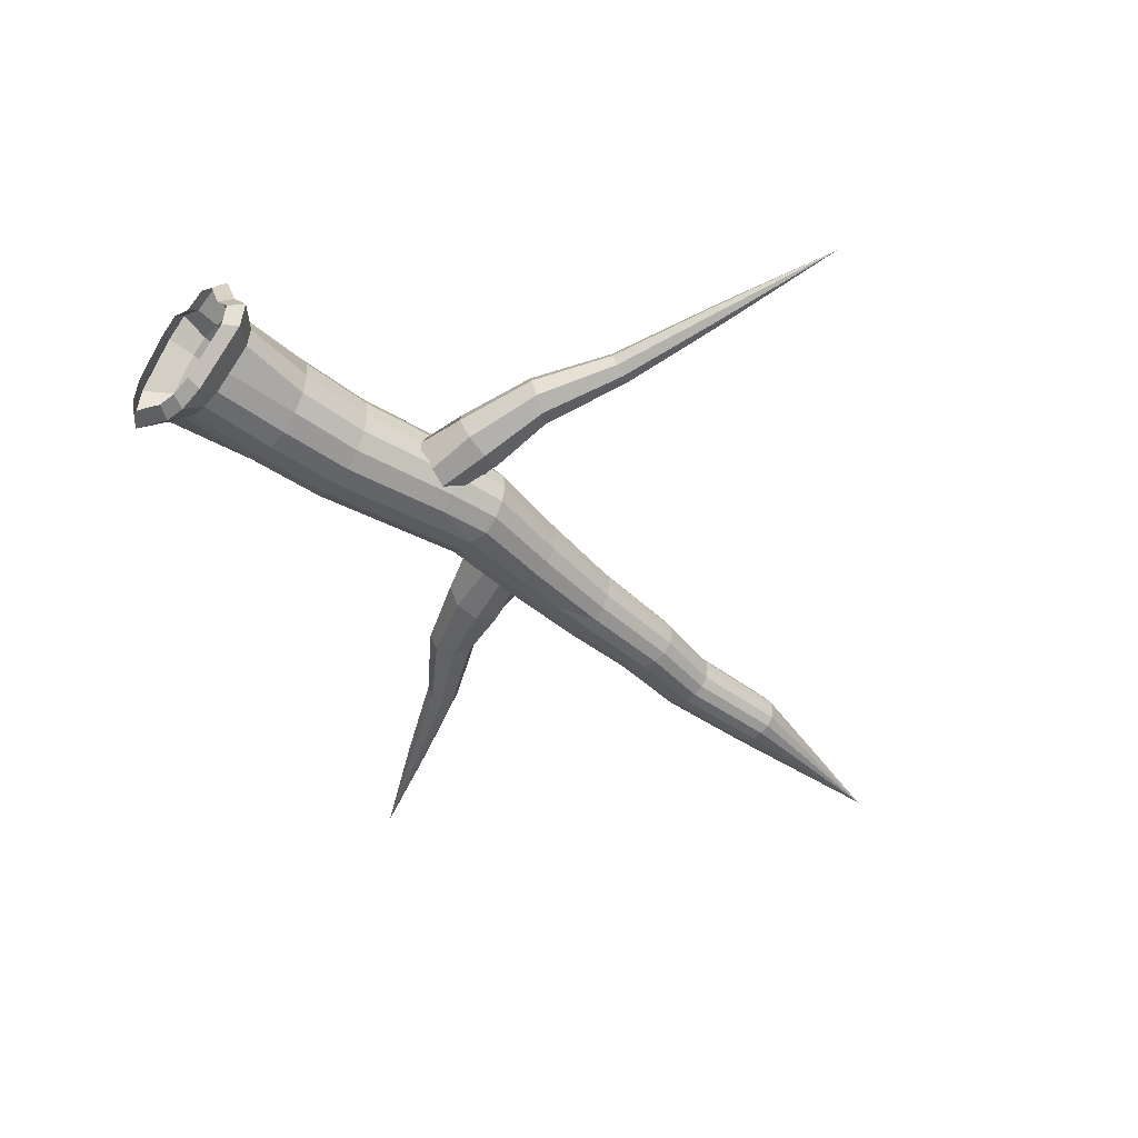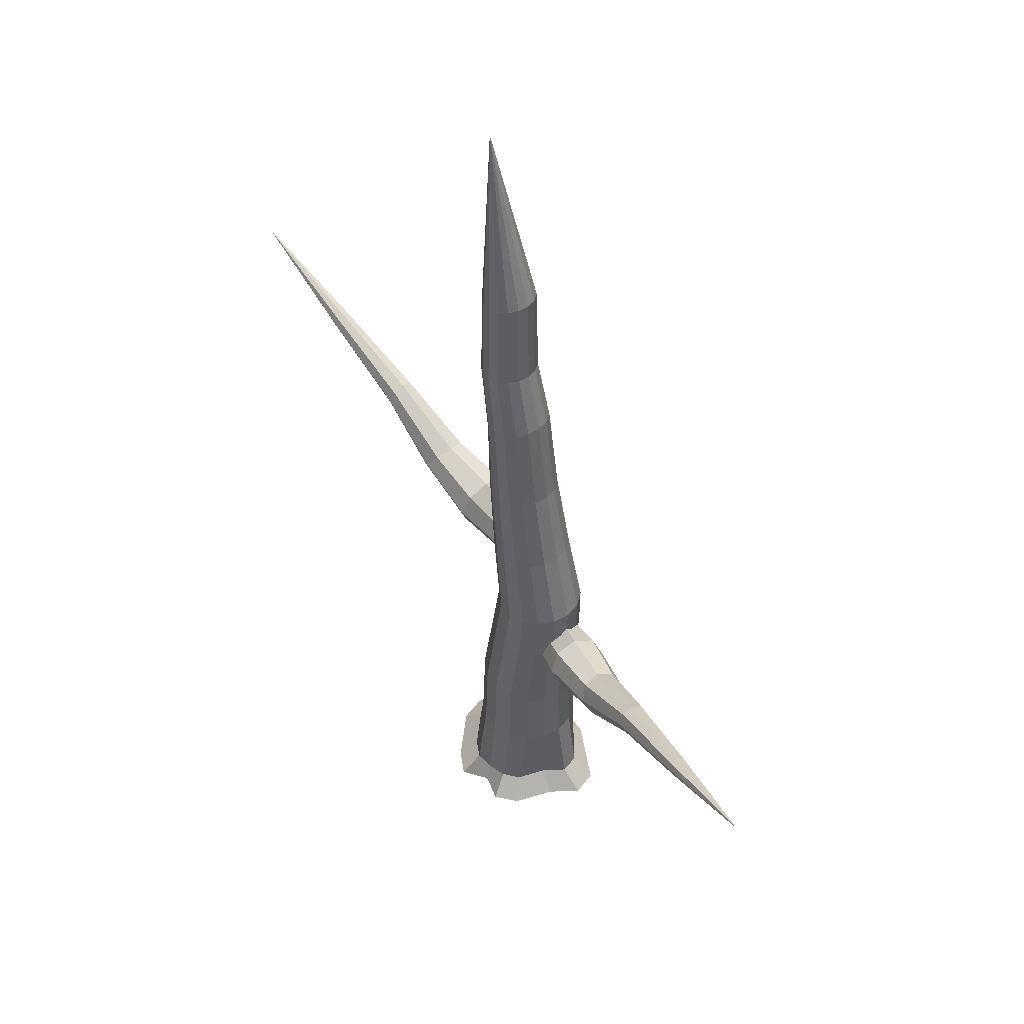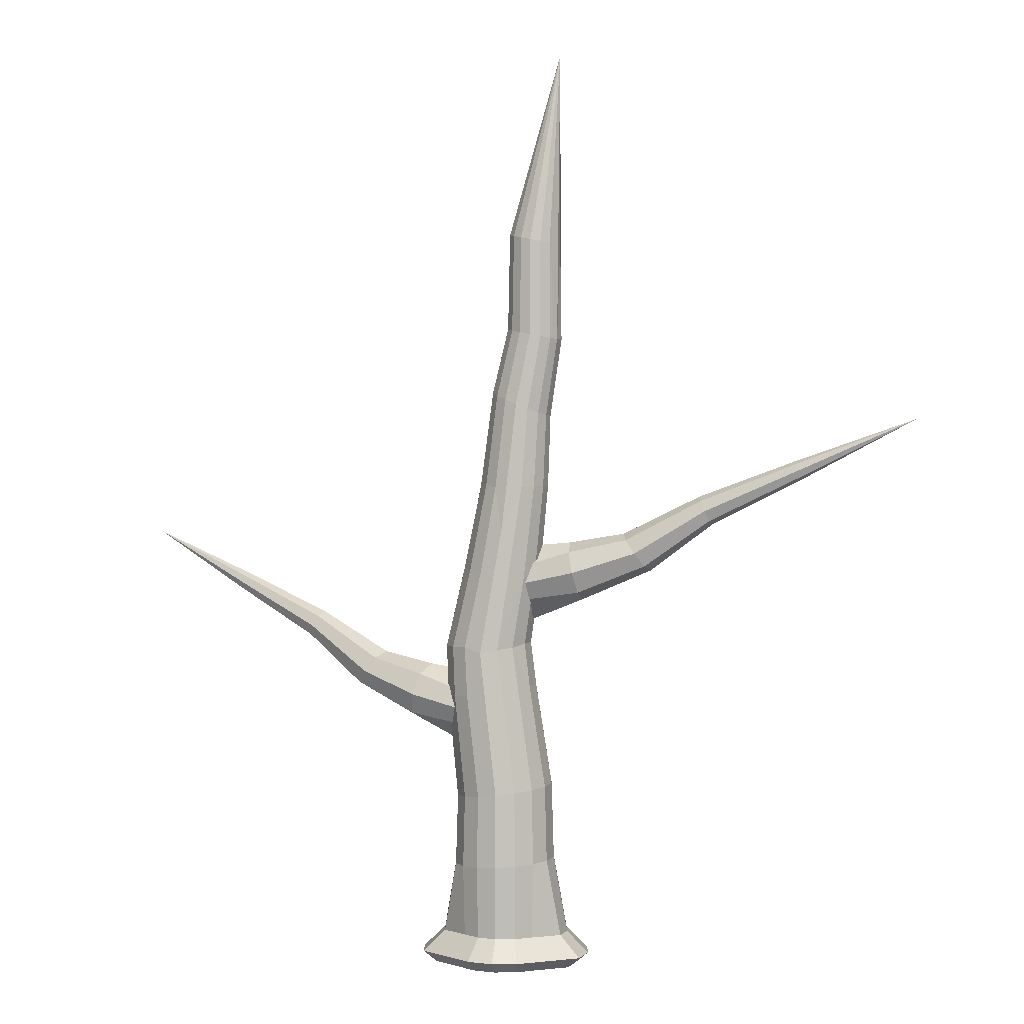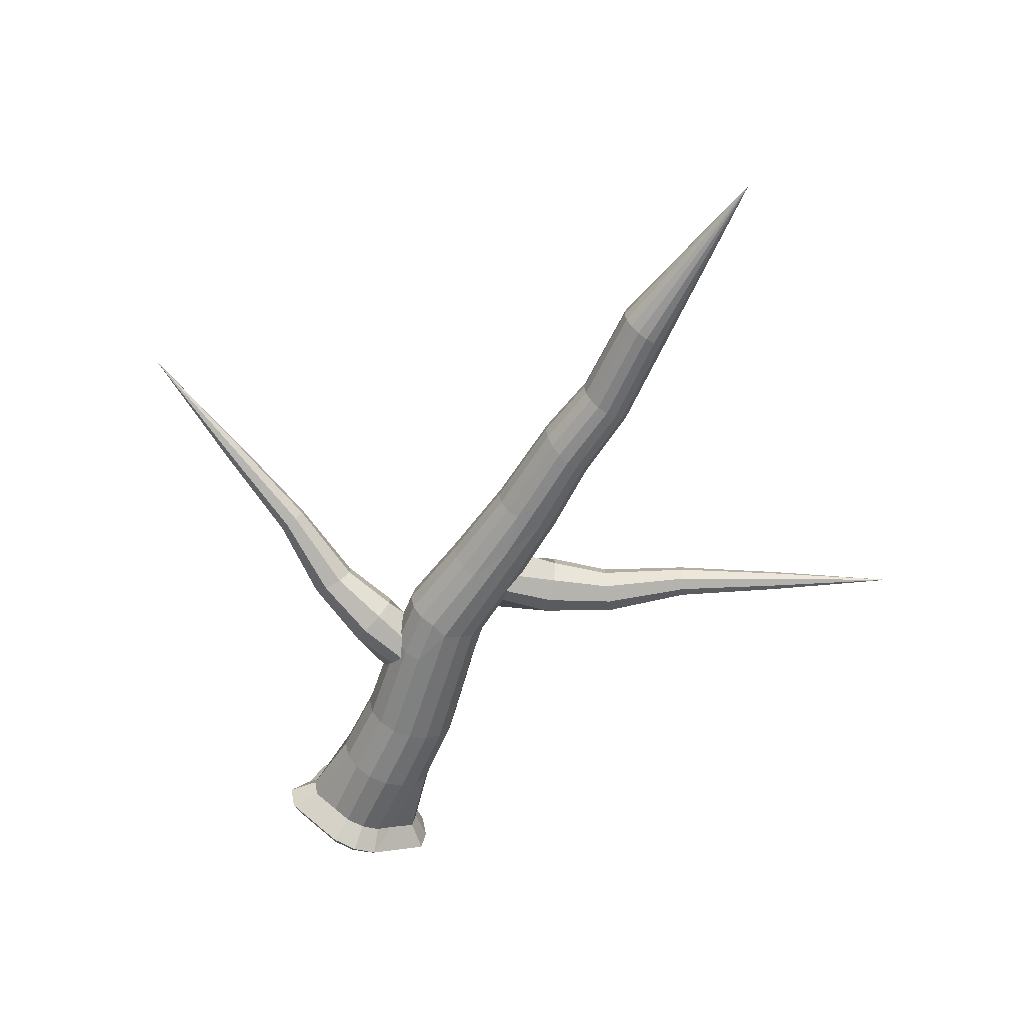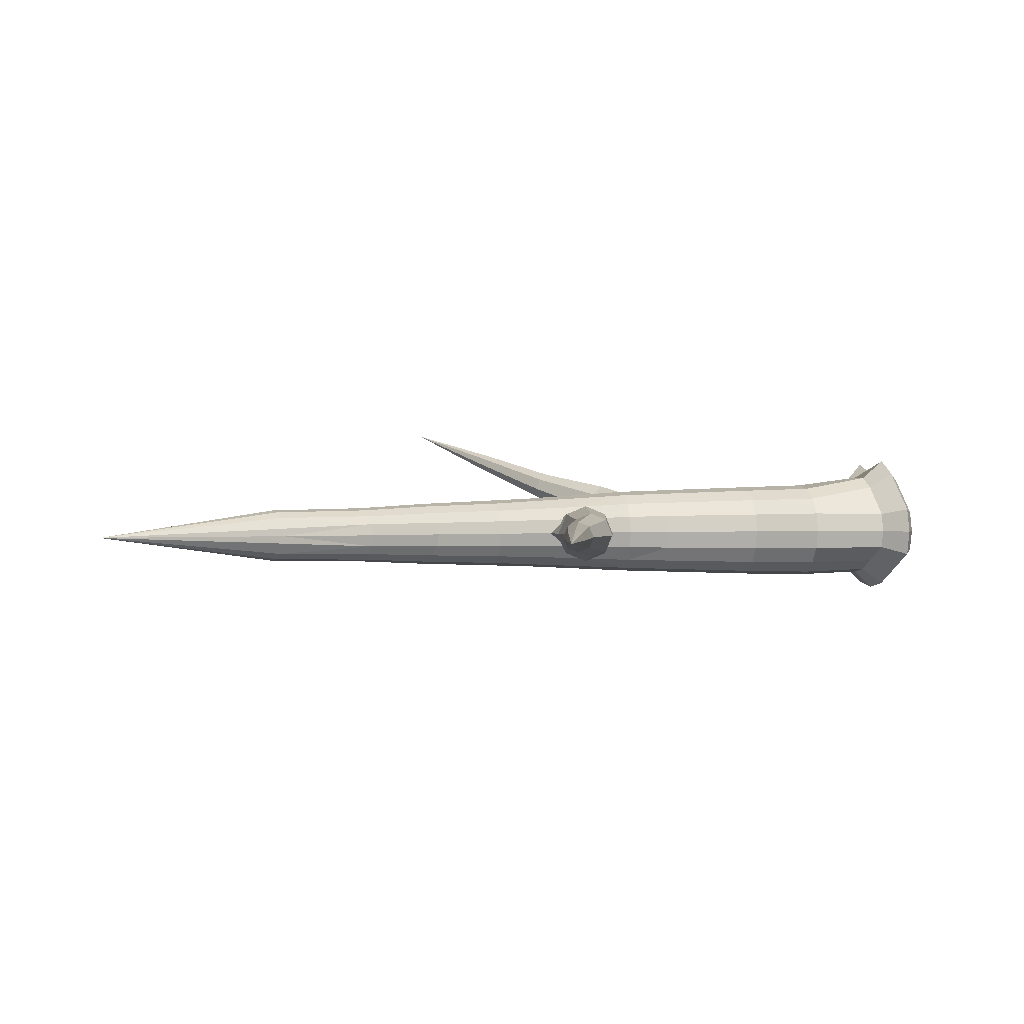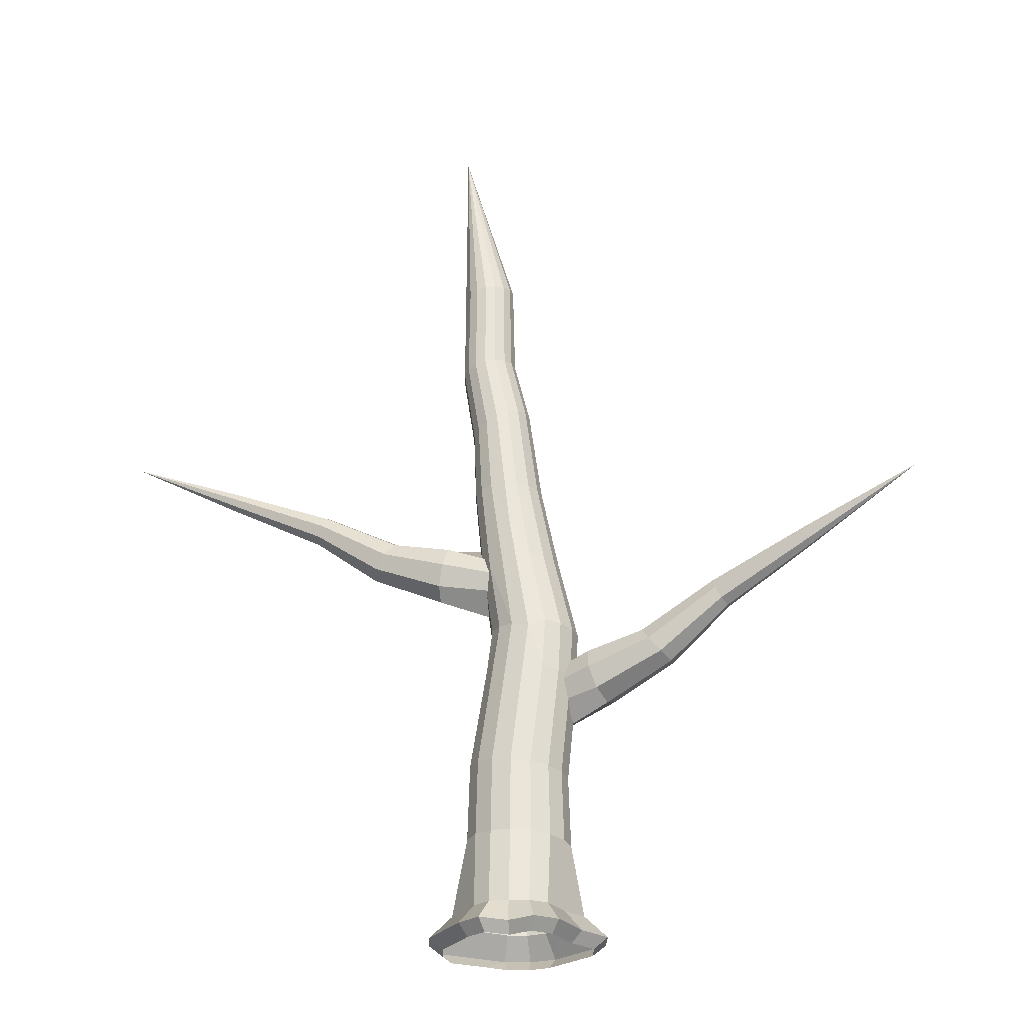
<metadata>
{"format":"obj","ext":"obj","renderer":"f3d","projection":"perspective","resolution":1024,"background":"white","views":[{"elev":-43.5,"azim":49.0,"up":"+Z"},{"elev":50.3,"azim":47.3,"up":"+Y"},{"elev":3.3,"azim":-169.0,"up":"+Y"},{"elev":-56.7,"azim":156.4,"up":"+Z"},{"elev":0.9,"azim":-110.7,"up":"+Z"},{"elev":-28.1,"azim":9.4,"up":"+Y"}]}
</metadata>
<code>
v -0.3571 8.032 -0.3491
v -1.413 8.371 -0.4243
v -1.374 8.543 1e-06
v -0.3576 8.45 1e-06
v -0.3571 8.032 0.3491
v -1.413 8.371 0.4243
v -0.337 7.692 0.4936
v -1.506 7.958 0.6
v -0.3427 7.351 0.3491
v -1.599 7.544 0.4243
v -0.3293 6.836 1e-06
v -1.638 7.372 1e-06
v -1.506 7.958 -0.6
v -1.599 7.544 -0.4243
v -2.964 8.098 -0.3292
v -2.769 8.364 -0.4656
v -0.3427 7.351 -0.3491
v -0.337 7.692 -0.4936
v -4.176 9.231 -0.3132
v -4.266 9.029 -0.2215
v -3.044 7.988 1e-06
v -2.964 8.098 0.3292
v -2.769 8.364 0.4656
v -2.575 8.629 0.3292
v -2.494 8.739 1e-06
v -2.575 8.629 -0.3292
v -6.128 9.951 -0.1377
v -6.072 10.08 -0.1948
v -4.304 8.945 0
v -4.266 9.029 0.2215
v -4.176 9.231 0.3132
v -4.086 9.433 0.2215
v -4.049 9.517 1e-06
v -4.086 9.433 -0.2215
v -6.151 9.899 1e-06
v -6.128 9.951 0.1377
v -6.072 10.08 0.1948
v -6.016 10.2 0.1377
v -5.993 10.25 1e-06
v -6.016 10.2 -0.1377
v 0.5195 1e-06 -1.263
v 0.008232 0 -1.365
v 0 0.4293 -1
v 0.3827 0.4293 -0.9239
v -8.385 11.11 1e-06
v 1.617 0 -0.5362
v 0.7071 0.4293 -0.7071
v 1.198 0.4293 -0.3827
v 1.274 0.4293 0
v 1.719 0 -0.02236
v 0.9535 0.4293 0.3827
v 1.289 -0 0.4915
v 0.9577 -0 1.238
v 0.7071 0.4293 0.9383
v 0.5221 -0 1.529
v 0.3827 0.4293 1.155
v 0 0.4293 1.221
v 0.008232 -0 1.32
v -0.5056 -0 1.608
v -0.3827 0.4293 1.215
v -0.7071 0.4293 0.9978
v -0.9412 -0 1.317
v -1.663 -0 0.4915
v -1.244 0.4293 0.3827
v -1.765 0 -0.02236
v -1.321 0.4293 0
v -1.663 0 -0.5362
v -1.244 0.4293 -0.3827
v -0.7071 0.4293 -0.7071
v -0.486 5e-06 -1.265
v -0.9919 3.523 1e-06
v -1.038 1.979 0
v -0.9591 1.974 0.3989
v -0.9164 3.513 0.3827
v -0.3827 0.4293 -0.9239
v -0.7014 3.486 0.7071
v -0.3796 3.445 0.9239
v -0.006146 6.391 0.8235
v -0.2898 6.414 0.6295
v 1.038 1.847 0
v 0.9591 1.852 -0.3989
v 0.9164 3.279 -0.3827
v 0.9919 3.269 1e-06
v -0.3973 1.938 -0.963
v -0.7341 1.959 -0.737
v -0.7014 3.486 -0.7071
v -0.3796 3.445 -0.9239
v 0.3796 3.347 0.9239
v 0.3973 1.887 0.963
v 0.7341 1.866 0.737
v 0.7014 3.306 0.7071
v -0.7341 1.959 0.737
v -0.3973 1.938 0.963
v 0.7341 1.866 -0.737
v 0.3973 1.887 -0.963
v 0.3796 3.347 -0.9239
v 0.7014 3.306 -0.7071
v -0.9591 1.974 -0.3989
v -0.9164 3.513 -0.3827
v 0.9164 3.279 0.3827
v 0.9591 1.852 0.3989
v 0 1.913 -1.042
v 0 3.396 -1
v 0 3.396 1
v 0 1.913 1.042
v 0.341 6.296 0.8988
v 0.6187 5.413 0.8636
v 1.12 5.348 0.3577
v 0.9195 5.374 0.661
v 1.191 5.339 1e-06
v 1.12 5.348 -0.3577
v -0.2829 6.405 -0.6359
v -0.00328 6.375 -0.8247
v 0.6187 5.413 -0.8636
v 0.9195 5.374 -0.661
v -0.5927 5.568 -0.3577
v -0.6633 5.577 1e-06
v -0.5927 5.568 0.3577
v 0.3409 6.296 -0.8988
v 0.675 6.415 -0.8213
v -0.07533 8.817 -0.7516
v 0.357 7.957 -0.7374
v 0.675 6.415 0.8213
v 0.9631 6.404 0.6286
v 1.156 6.396 0.3402
v 1.223 6.393 1e-06
v 0.9631 6.404 -0.6286
v 1.156 6.396 -0.3402
v -0.5531 6.465 1e-06
v -0.4855 6.462 0.3402
v -0.4855 6.462 -0.3402
v 0.6143 7.987 -0.5644
v 0.06565 9.712 -0.6513
v 0.2944 9.712 -0.4985
v -0.7396 7.834 1e-06
v -0.6793 7.841 0.3054
v -0.07533 8.817 0.7516
v 0.357 7.957 0.7374
v 0.6143 7.987 0.5644
v 0.7862 8.006 0.3054
v 0.7862 8.006 -0.3054
v 0.8466 8.013 1e-06
v -0.5073 7.86 -0.5644
v -0.6793 7.841 -0.3054
v -0.5073 7.86 0.5644
v 0.1962 11.63 -0.2479
v 0.4472 9.712 -0.2698
v 0.0661 11.57 -0.458
v -0.9092 9.711 2e-06
v -0.8555 9.711 -0.2698
v -0.8555 9.711 0.2698
v -0.7027 9.711 0.4985
v 0.06565 9.712 0.6513
v 0.2944 9.712 0.4985
v 0.4472 9.712 0.2698
v 0.5009 9.712 2e-06
v -0.4739 9.711 -0.6513
v -0.7027 9.711 -0.4985
v -0.4739 9.711 0.6513
v -0.0697 12.93 2e-06
v 0.2419 11.64 2e-06
v -0.1123 12.92 -0.2178
v -0.783 11.23 -0.458
v -0.9131 11.18 -0.2479
v -0.1287 11.49 -0.5984
v -0.3584 11.4 -0.6477
v -0.9131 11.18 0.2479
v -0.9588 11.16 2e-06
v -0.5882 11.31 0.5984
v -0.783 11.23 0.458
v -0.1287 11.49 0.5984
v -0.3584 11.4 0.6477
v 0.1962 11.63 0.2479
v 0.0661 11.57 0.458
v -0.5882 11.31 -0.5984
v -0.1123 12.92 0.2178
v -0.1123 14.86 2e-06
v -0.152 14.85 0.2039
v -0.8427 12.78 -0.5258
v -1.024 12.75 -0.4024
v -0.2334 12.9 -0.4024
v -0.4148 12.87 -0.5258
v -1.136 12.72 -0.2344
v -1.188 12.72 2e-06
v -1.024 12.75 0.4024
v -1.136 12.72 0.2345
v -0.6288 12.82 0.5691
v -0.8427 12.78 0.5258
v -0.2334 12.9 0.4024
v -0.4148 12.87 0.5258
v -0.6288 12.82 -0.5691
v -0.6346 14.75 -0.5327
v -0.8345 14.71 -0.4922
v -0.152 14.85 -0.2039
v -0.2653 14.82 -0.3767
v -0.4347 14.79 -0.4922
v -0.8345 14.71 0.4922
v -1.004 14.68 0.3767
v -0.4347 14.79 0.4922
v -0.6346 14.75 0.5327
v -0.2653 14.82 0.3767
v -1.004 14.68 -0.3767
v -1.157 14.65 2e-06
v -1.153 18.49 3e-06
v -1.497 -0.2248 -0.008861
v -1.41 -0.2248 -0.4435
v 1.086 -0.2248 0.4258
v 1.45 -0.2248 -0.008861
v -0.4314 -0.2248 -1.058
v 0.003263 -0.2248 -1.145
v 0.4363 -0.2248 -1.059
v 0.003263 -0.2248 1.127
v 0.4379 -0.2248 1.303
v -0.7999 -0.2248 1.124
v -1.41 -0.2248 0.4258
v 1.364 -0.2248 -0.4435
v -0.7999 -0.2248 -0.812
v 0.8064 -0.2248 1.057
v -0.4314 -0.2248 1.371
v 0.4486 5.096 0.2915
v 1.529 5.362 0.7503
v 1.494 5.776 0.5545
v 0.5119 5.437 0.16
v 1.587 5.948 0.1387
v 0.6192 5.855 -0.1722
v 0.7254 5.437 -0.5047
v 1.754 5.776 -0.2534
v 0.7506 5.096 -0.6485
v 1.896 5.362 -0.3922
v 0.7118 4.756 -0.5091
v 1.931 4.948 -0.1964
v 0.5923 4.241 -0.1808
v 1.838 4.777 0.2193
v 1.671 4.948 0.6114
v 3 5.503 0.9383
v 2.773 5.768 1.009
v 0.4983 4.756 0.1556
v 4.159 6.636 1.294
v 4.273 6.433 1.234
v 3.177 5.393 0.6495
v 3.201 5.503 0.3114
v 3.058 5.768 0.122
v 2.831 6.034 0.1924
v 2.653 6.144 0.4812
v 2.629 6.034 0.8193
v 6 7.481 1.761
v 6.071 7.355 1.724
v 4.376 6.35 1.035
v 4.409 6.433 0.8124
v 4.351 6.636 0.6975
v 4.237 6.838 0.7572
v 4.133 6.922 0.9567
v 4.101 6.838 1.179
v 6.135 7.303 1.6
v 6.155 7.355 1.461
v 6.119 7.481 1.39
v 6.049 7.607 1.427
v 5.984 7.659 1.551
v 5.964 7.607 1.689
v 8.262 8.513 2.283
f 1 2 3 4
f 5 4 3 6
f 7 5 6 8
f 9 7 8 10
f 11 9 10 12
f 13 14 15 16
f 17 14 13 18
f 11 12 14 17
f 19 16 15 20
f 18 1 4 5 7 9 11 17
f 14 12 21 15
f 21 12 10 22
f 22 10 8 23
f 23 8 6 24
f 24 6 3 25
f 3 2 26 25
f 2 13 16 26
f 19 20 27 28
f 20 15 21 29
f 21 22 30 29
f 22 23 31 30
f 23 24 32 31
f 24 25 33 32
f 33 25 26 34
f 34 26 16 19
f 27 20 29 35
f 29 30 36 35
f 30 31 37 36
f 37 31 32 38
f 32 33 39 38
f 39 33 34 40
f 40 34 19 28
f 41 42 43 44
f 28 27 45
f 27 35 45
f 35 36 45
f 36 37 45
f 37 38 45
f 38 39 45
f 39 40 45
f 40 28 45
f 46 41 47 48
f 44 47 41
f 46 48 49 50
f 50 49 51 52
f 53 52 51 54
f 55 53 54 56
f 55 56 57 58
f 59 58 57 60
f 59 60 61 62
f 63 62 61 64
f 65 63 64 66
f 67 65 66 68
f 67 68 69 70
f 71 72 73 74
f 42 70 75 43
f 76 77 78 79
f 70 69 75
f 80 81 82 83
f 84 85 86 87
f 88 89 90 91
f 76 92 93 77
f 94 95 96 97
f 98 72 71 99
f 100 101 80 83
f 102 84 87 103
f 95 102 103 96
f 104 105 89 88
f 74 73 92 76
f 81 94 97 82
f 85 98 99 86
f 91 90 101 100
f 77 93 105 104
f 106 104 88 107
f 91 100 108 109
f 110 83 82 111
f 87 86 112 113
f 97 96 114 115
f 116 99 71 117
f 74 76 79 118
f 78 77 104 106
f 107 88 91 109
f 100 83 110 108
f 103 87 113 119
f 111 82 97 115
f 86 99 116 112
f 96 103 119 114
f 117 71 74 118
f 120 119 121 122
f 123 107 109 124
f 125 108 110 126
f 111 115 127 128
f 129 117 118 130
f 116 131 112
f 124 109 108 125
f 106 107 123
f 110 111 128 126
f 115 114 120 127
f 116 117 129 131
f 132 122 133 134
f 135 129 130 136
f 137 106 123 138
f 139 124 125 140
f 126 128 141 142
f 127 120 122 132
f 112 143 113
f 131 129 135 144
f 136 130 79 145
f 138 123 124 139
f 78 106 137
f 140 125 126 142
f 128 127 132 141
f 112 131 144 143
f 146 147 134 148
f 144 135 149 150
f 151 136 145 152
f 153 138 139 154
f 18 13 2 1
f 155 140 142 156
f 141 132 134 147
f 113 157 121
f 143 144 150 158
f 149 135 136 151
f 152 145 78 159
f 154 139 140 155
f 137 138 153
f 142 141 147 156
f 113 143 158 157
f 160 161 146 162
f 163 158 150 164
f 165 133 121 166
f 149 151 167 168
f 152 159 169 170
f 137 153 171 172
f 154 155 173 174
f 161 156 147 146
f 175 157 158 163
f 148 134 133 165
f 164 150 149 168
f 151 152 170 167
f 159 137 172 169
f 153 154 174 171
f 155 156 161 173
f 166 121 157 175
f 176 160 177 178
f 179 175 163 180
f 181 148 165 182
f 183 164 168 184
f 167 170 185 186
f 169 172 187 188
f 171 174 189 190
f 173 161 160 176
f 191 166 175 179
f 162 146 148 181
f 180 163 164 183
f 182 165 166 191
f 168 167 186 184
f 170 169 188 185
f 172 171 190 187
f 174 173 176 189
f 192 191 179 193
f 194 162 181 195
f 196 182 191 192
f 185 188 197 198
f 187 190 199 200
f 189 176 178 201
f 177 160 162 194
f 193 179 180 202
f 195 181 182 196
f 188 187 200 197
f 183 184 203
f 185 198 186
f 190 189 201 199
f 93 60 57 105
f 201 178 204
f 177 194 204
f 193 202 204
f 195 196 204
f 183 203 204
f 186 198 204
f 197 200 204
f 199 201 204
f 178 177 204
f 192 193 204
f 194 195 204
f 202 183 204
f 196 192 204
f 203 186 204
f 198 197 204
f 200 199 204
f 54 51 101 90
f 85 69 68 98
f 48 47 94 81
f 73 64 61 92
f 105 57 56 89
f 44 43 102 95
f 43 75 84 102
f 101 51 49 80
f 98 68 66 72
f 47 44 95 94
f 92 61 60 93
f 56 54 90 89
f 75 69 85 84
f 49 48 81 80
f 66 64 73 72
f 205 65 67 206
f 50 52 207 208
f 209 70 42 210
f 210 42 41 211
f 55 58 212 213
f 214 62 63 215
f 211 41 46 216
f 67 70 217 206
f 207 52 53 218
f 212 58 59 219
f 215 63 65 205
f 46 50 208 216
f 218 53 55 213
f 59 62 214 219
f 220 221 222 223
f 223 222 224 225
f 226 225 224 227
f 228 226 227 229
f 230 228 229 231
f 232 230 231 233
f 221 234 235 236
f 237 234 221 220
f 232 233 234 237
f 238 236 235 239
f 220 223 225 226 228 230 232 237
f 234 233 240 235
f 240 233 231 241
f 241 231 229 242
f 242 229 227 243
f 243 227 224 244
f 224 222 245 244
f 222 221 236 245
f 246 238 239 247
f 239 235 240 248
f 240 241 249 248
f 241 242 250 249
f 242 243 251 250
f 243 244 252 251
f 252 244 245 253
f 253 245 236 238
f 247 239 248 254
f 248 249 255 254
f 249 250 256 255
f 256 250 251 257
f 251 252 258 257
f 258 252 253 259
f 253 238 246 259
f 246 247 260
f 247 254 260
f 254 255 260
f 255 256 260
f 256 257 260
f 257 258 260
f 258 259 260
f 259 246 260
f 130 118 79
f 114 119 120
f 145 79 78
f 119 113 121
f 159 78 137
f 122 121 133
f 202 180 183
f 184 186 203
f 217 70 209

</code>
